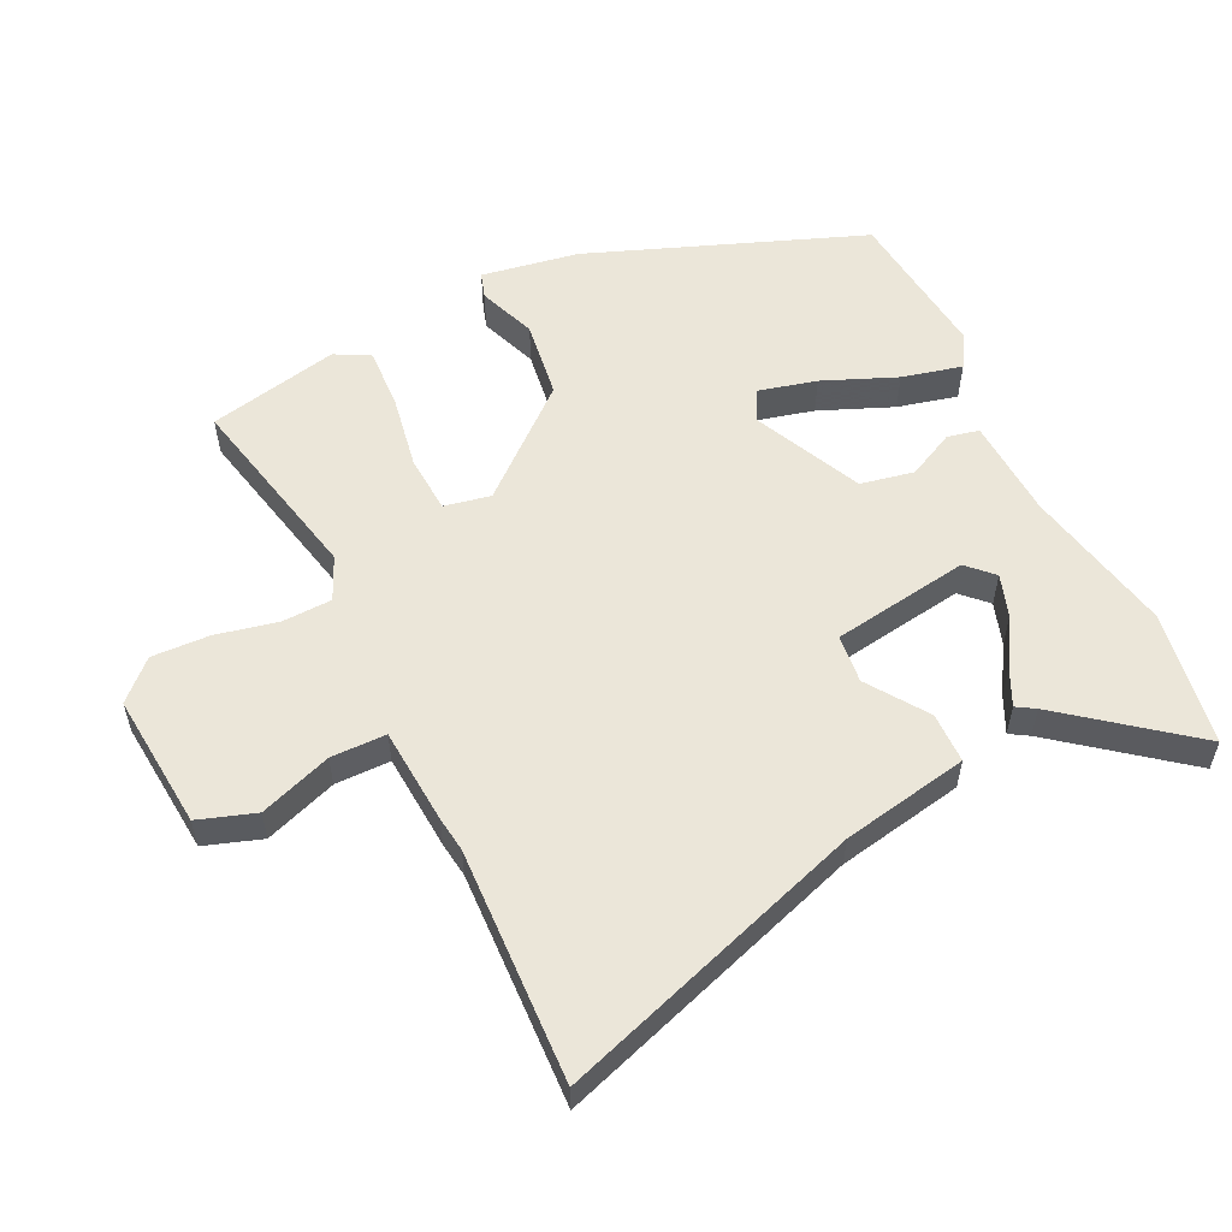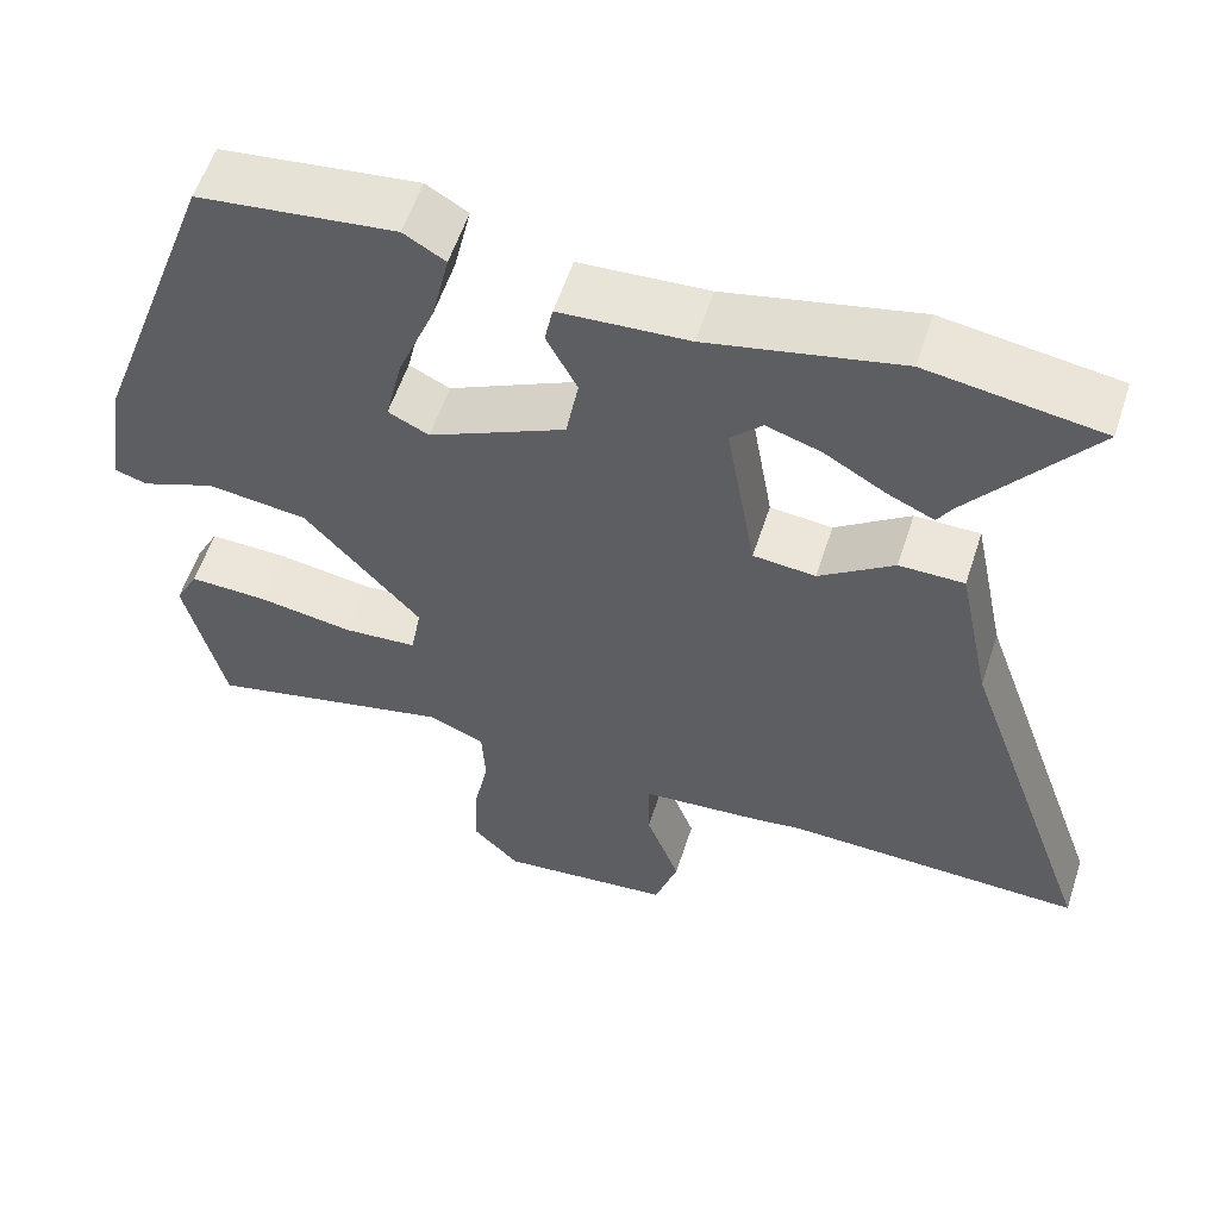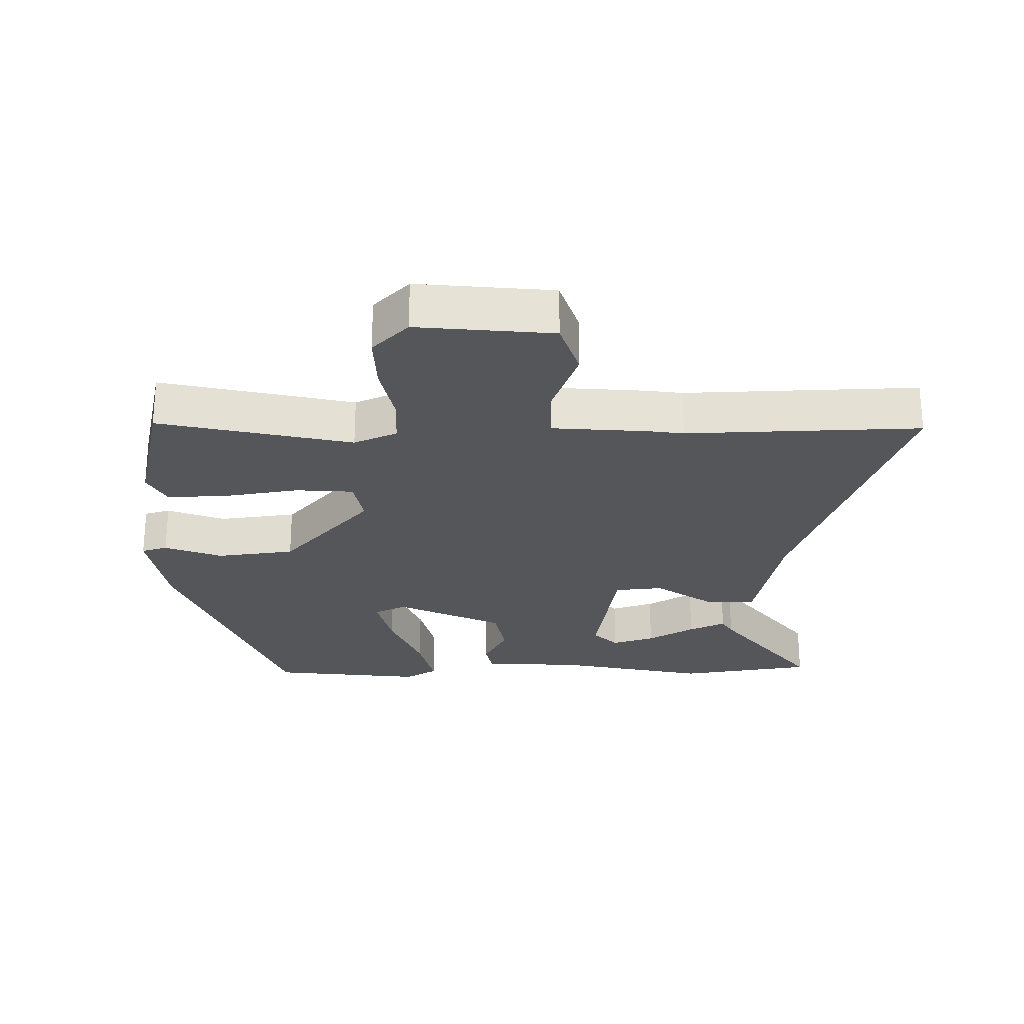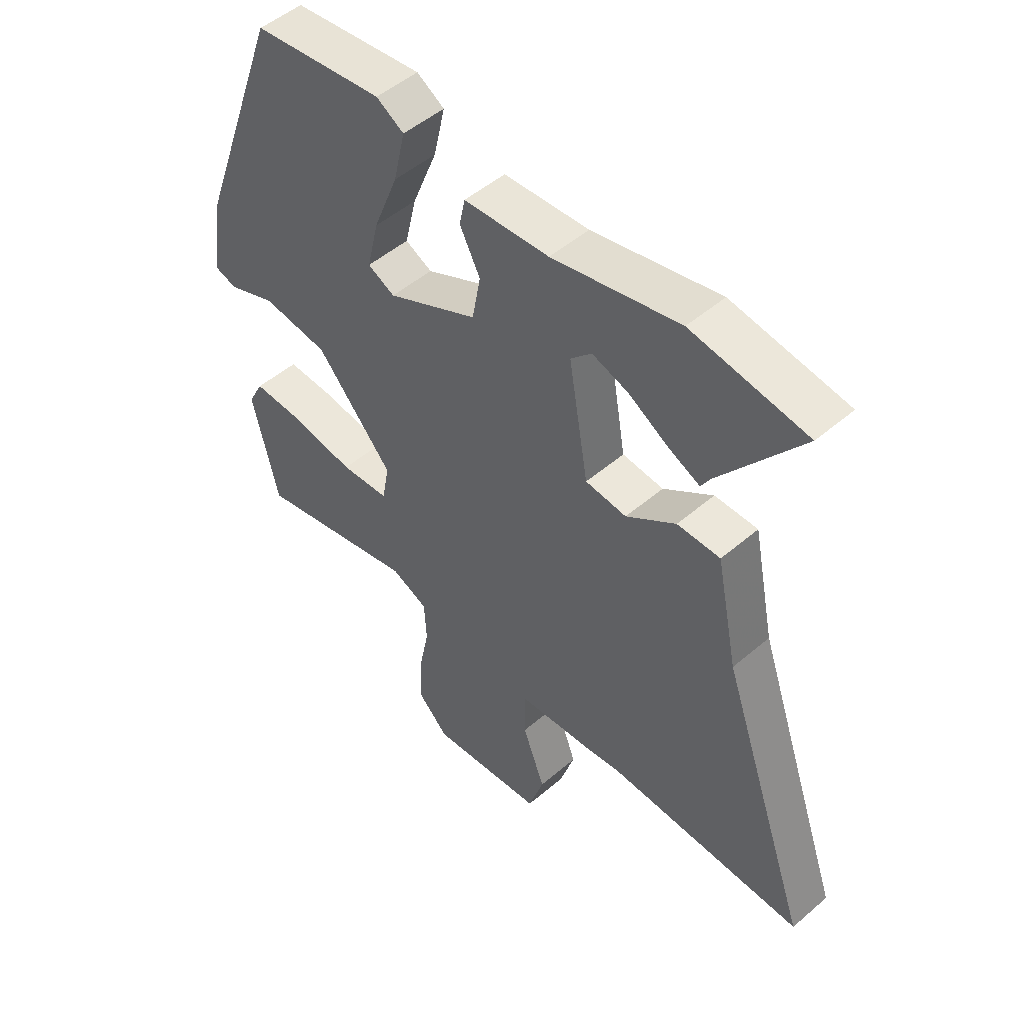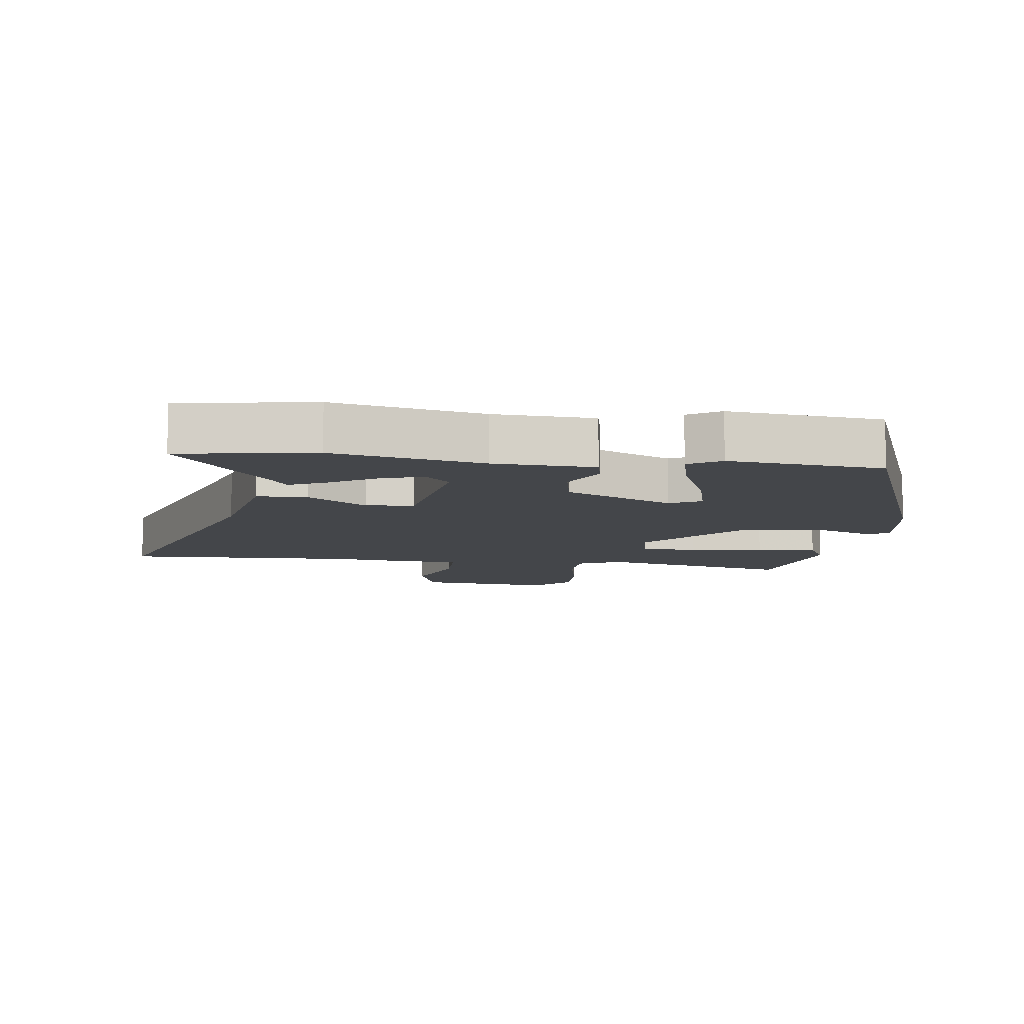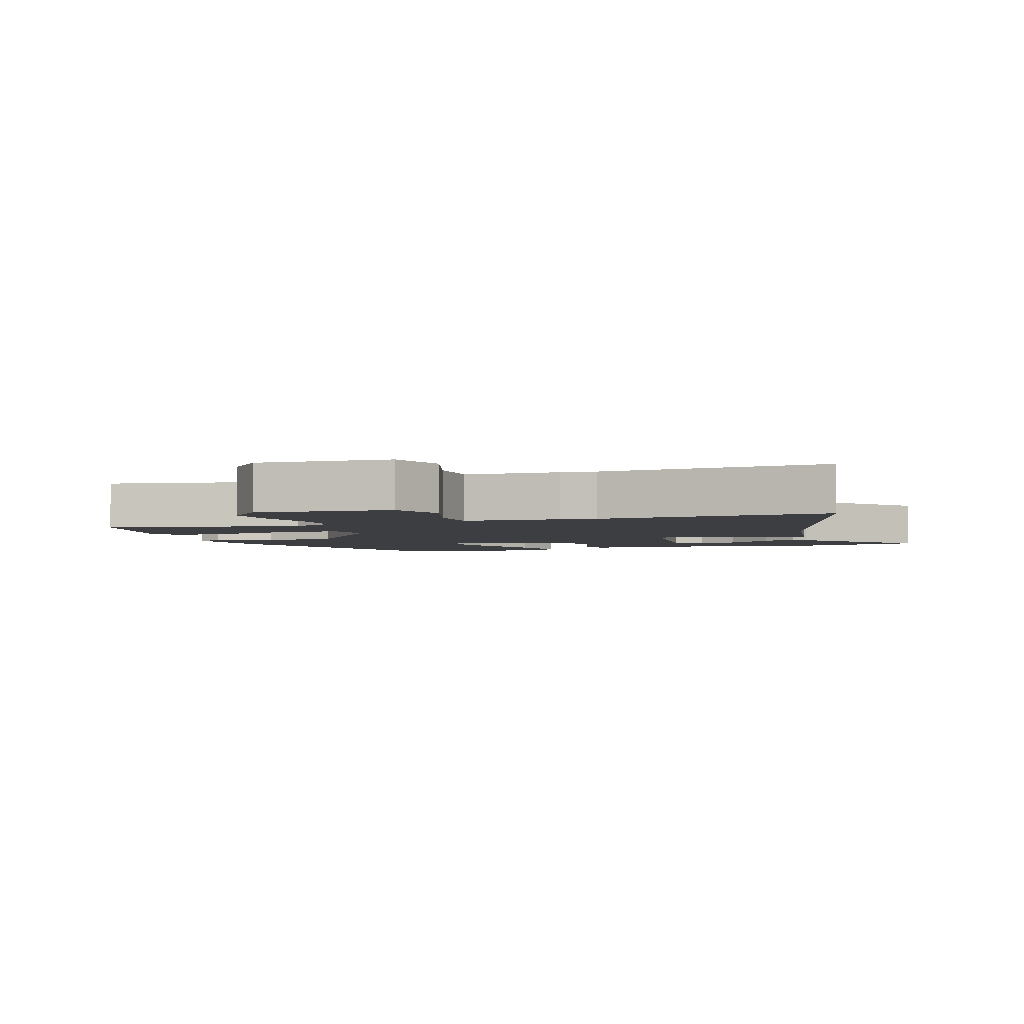
<metadata>
{"format":"obj","ext":"obj","renderer":"f3d","projection":"perspective","resolution":1024,"background":"white","views":[{"elev":55.9,"azim":-114.9,"up":"+Y"},{"elev":57.3,"azim":-162.0,"up":"+Z"},{"elev":-25.5,"azim":-178.8,"up":"+Y"},{"elev":50.3,"azim":-133.2,"up":"+Z"},{"elev":-9.4,"azim":-6.7,"up":"+Y"},{"elev":-3.4,"azim":-158.7,"up":"+Y"}]}
</metadata>
<code>
v 0.47 0.07 -0.546
v 0.172 0.07 -0.476
v 0.105 0.07 -0.505
v 0.101 0.07 -0.581
v 0.12 0.07 -0.677
v 0.122 0.07 -0.766
v 0.066 0.07 -0.822
v -0.143 0.07 -0.8
v -0.171 0.07 -0.712
v -0.13 0.07 -0.602
v -0.129 0.07 -0.517
v -0.278 0.07 -0.504
v -0.332 0.07 -0.496
v -0.693 0.07 -0.505
v -0.528 0.07 -0.035
v -0.488 0.07 0.159
v -0.41 0.07 0.159
v -0.32 0.07 0.095
v -0.245 0.07 0.102
v -0.209 0.07 0.313
v -0.247 0.07 0.352
v -0.313 0.07 0.331
v -0.386 0.07 0.288
v -0.443 0.07 0.262
v -0.46 0.07 0.291
v -0.607 0.07 0.484
v -0.398 0.07 0.515
v -0.167 0.07 0.464
v -0.012 0.07 0.454
v -0.002 0.07 0.405
v -0.039 0.07 0.333
v -0.024 0.07 0.25
v 0.141 0.07 0.17
v 0.19 0.07 0.194
v 0.169 0.07 0.284
v 0.124 0.07 0.398
v 0.103 0.07 0.491
v 0.153 0.07 0.521
v 0.39 0.07 0.492
v 0.544 0.07 0.068
v 0.567 0.07 -0.083
v 0.527 0.07 -0.095
v 0.438 0.07 -0.06
v 0.317 0.07 -0.075
v 0.177 0.07 -0.233
v 0.19 0.07 -0.305
v 0.279 0.07 -0.312
v 0.394 0.07 -0.294
v 0.489 0.07 -0.291
v 0.517 0.07 -0.345
v 0.47 0 -0.546
v 0.172 0 -0.476
v 0.105 0 -0.505
v 0.101 0 -0.581
v 0.12 0 -0.677
v 0.122 0 -0.766
v 0.066 0 -0.822
v -0.143 0 -0.8
v -0.171 0 -0.712
v -0.13 0 -0.602
v -0.129 0 -0.517
v -0.278 0 -0.504
v -0.332 0 -0.496
v -0.693 0 -0.505
v -0.528 0 -0.035
v -0.488 0 0.159
v -0.41 0 0.159
v -0.32 0 0.095
v -0.245 0 0.102
v -0.209 0 0.313
v -0.247 0 0.352
v -0.313 0 0.331
v -0.386 0 0.288
v -0.443 0 0.262
v -0.46 0 0.291
v -0.607 0 0.484
v -0.398 0 0.515
v -0.167 0 0.464
v -0.012 0 0.454
v -0.002 0 0.405
v -0.039 0 0.333
v -0.024 0 0.25
v 0.141 0 0.17
v 0.19 0 0.194
v 0.169 0 0.284
v 0.124 0 0.398
v 0.103 0 0.491
v 0.153 0 0.521
v 0.39 0 0.492
v 0.544 0 0.068
v 0.567 0 -0.083
v 0.527 0 -0.095
v 0.438 0 -0.06
v 0.317 0 -0.075
v 0.177 0 -0.233
v 0.19 0 -0.305
v 0.279 0 -0.312
v 0.394 0 -0.294
v 0.489 0 -0.291
v 0.517 0 -0.345
f 50 1 2
f 49 50 2
f 48 49 2
f 47 48 2
f 46 47 2 3
f 45 46 3
f 41 42 43
f 40 41 43
f 39 40 43
f 38 39 43
f 37 38 43
f 36 37 43
f 35 36 43
f 34 35 43 44
f 33 34 44 45
f 28 29 30 31
f 28 31 32
f 25 26 27 28
f 24 25 28
f 23 24 28
f 22 23 28
f 21 22 28
f 20 21 28 32
f 33 45 3
f 32 33 3
f 20 32 3
f 19 20 3
f 15 16 17 18
f 15 18 19
f 14 15 19
f 13 14 19
f 8 9 10
f 7 8 10
f 6 7 10
f 5 6 10
f 4 5 10
f 4 10 11
f 3 4 11
f 12 13 19
f 11 12 19
f 3 11 19
f 52 51 100
f 52 100 99
f 52 99 98
f 52 98 97
f 53 52 97 96
f 53 96 95
f 93 92 91
f 93 91 90
f 93 90 89
f 93 89 88
f 93 88 87
f 93 87 86
f 93 86 85
f 94 93 85 84
f 95 94 84 83
f 81 80 79 78
f 82 81 78
f 78 77 76 75
f 78 75 74
f 78 74 73
f 78 73 72
f 78 72 71
f 82 78 71 70
f 53 95 83
f 53 83 82
f 53 82 70
f 53 70 69
f 68 67 66 65
f 69 68 65
f 69 65 64
f 69 64 63
f 60 59 58
f 60 58 57
f 60 57 56
f 60 56 55
f 60 55 54
f 61 60 54
f 61 54 53
f 69 63 62
f 69 62 61
f 69 61 53
f 1 51 52 2
f 2 52 53 3
f 3 53 54 4
f 4 54 55 5
f 5 55 56 6
f 6 56 57 7
f 7 57 58 8
f 8 58 59 9
f 9 59 60 10
f 10 60 61 11
f 11 61 62 12
f 12 62 63 13
f 13 63 64 14
f 14 64 65 15
f 15 65 66 16
f 16 66 67 17
f 17 67 68 18
f 18 68 69 19
f 19 69 70 20
f 20 70 71 21
f 21 71 72 22
f 22 72 73 23
f 23 73 74 24
f 24 74 75 25
f 25 75 76 26
f 26 76 77 27
f 27 77 78 28
f 28 78 79 29
f 29 79 80 30
f 30 80 81 31
f 31 81 82 32
f 32 82 83 33
f 33 83 84 34
f 34 84 85 35
f 35 85 86 36
f 36 86 87 37
f 37 87 88 38
f 38 88 89 39
f 39 89 90 40
f 40 90 91 41
f 41 91 92 42
f 42 92 93 43
f 43 93 94 44
f 44 94 95 45
f 45 95 96 46
f 46 96 97 47
f 47 97 98 48
f 48 98 99 49
f 49 99 100 50
f 50 100 51 1

</code>
